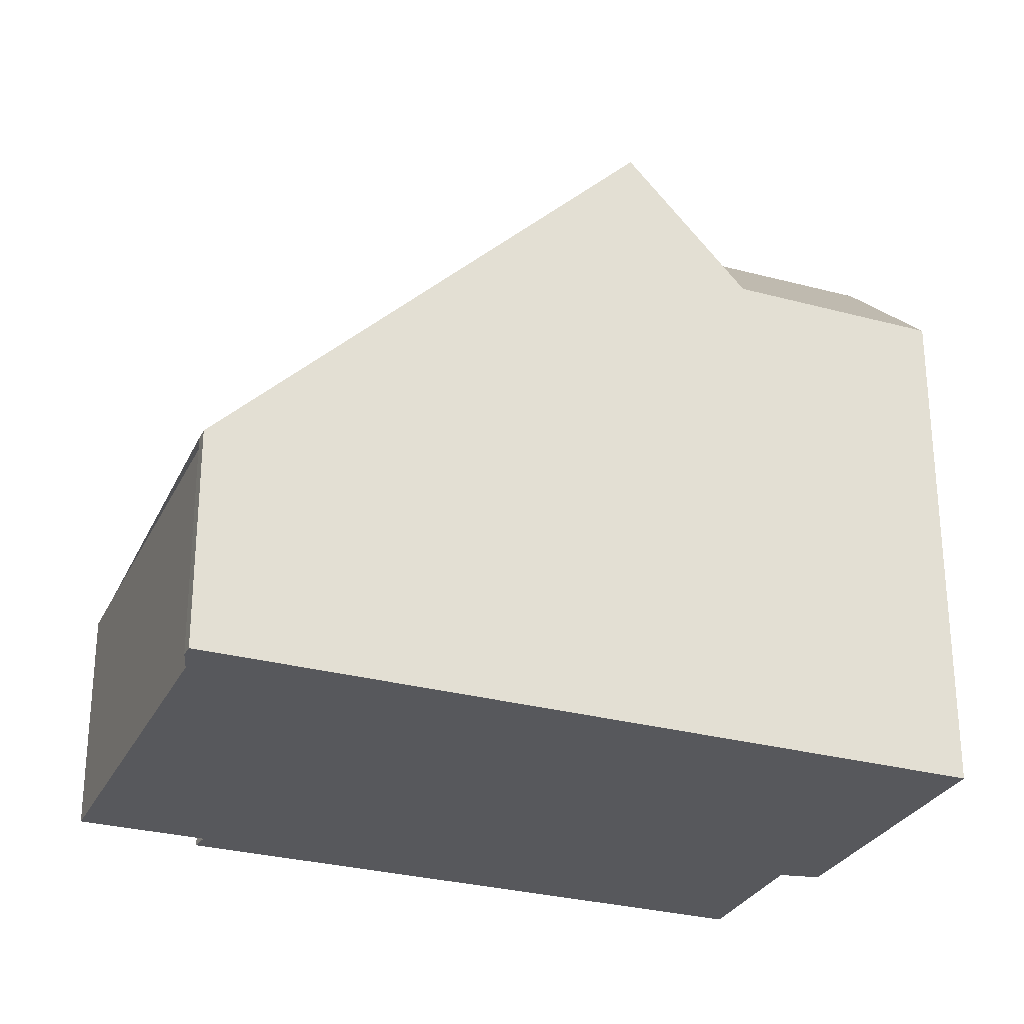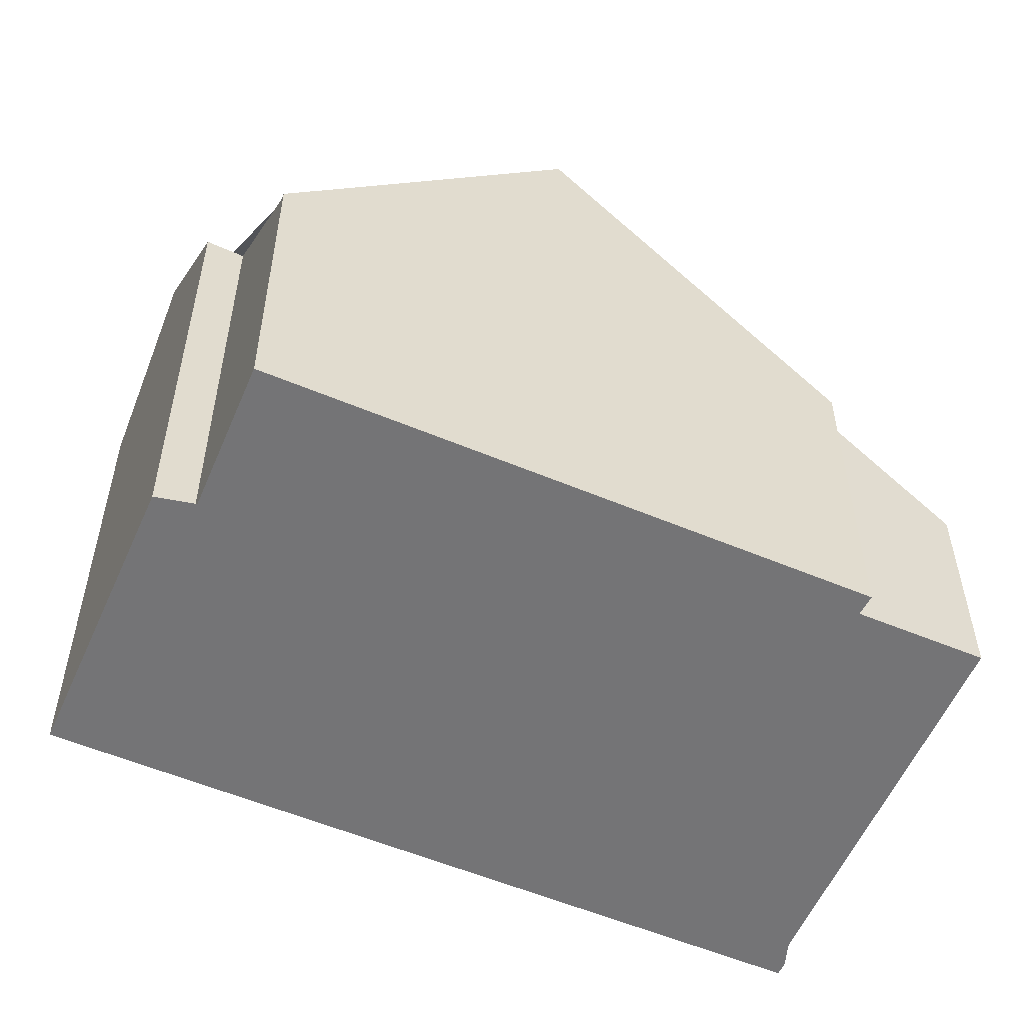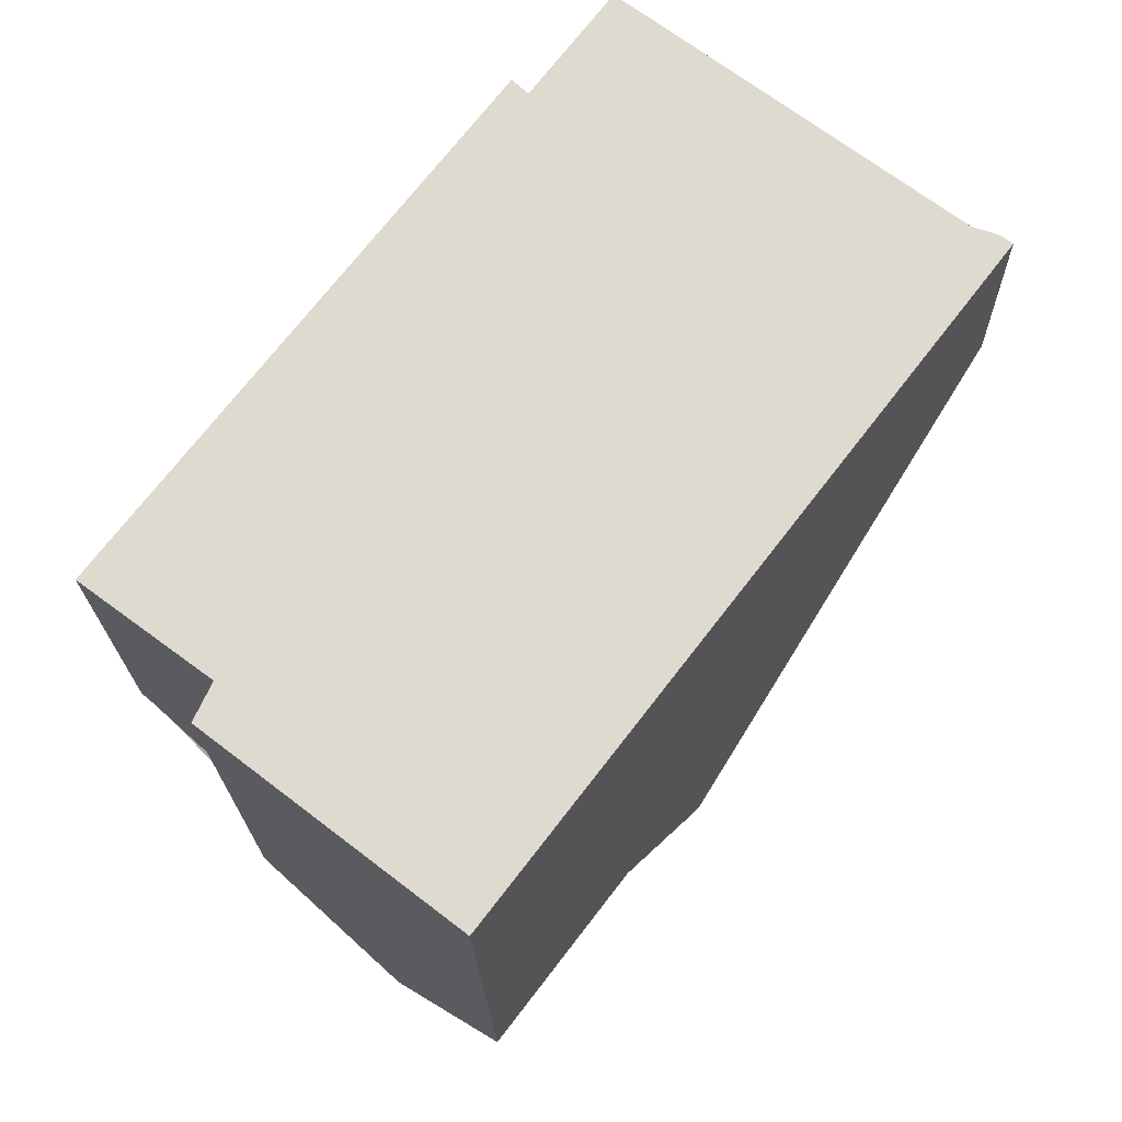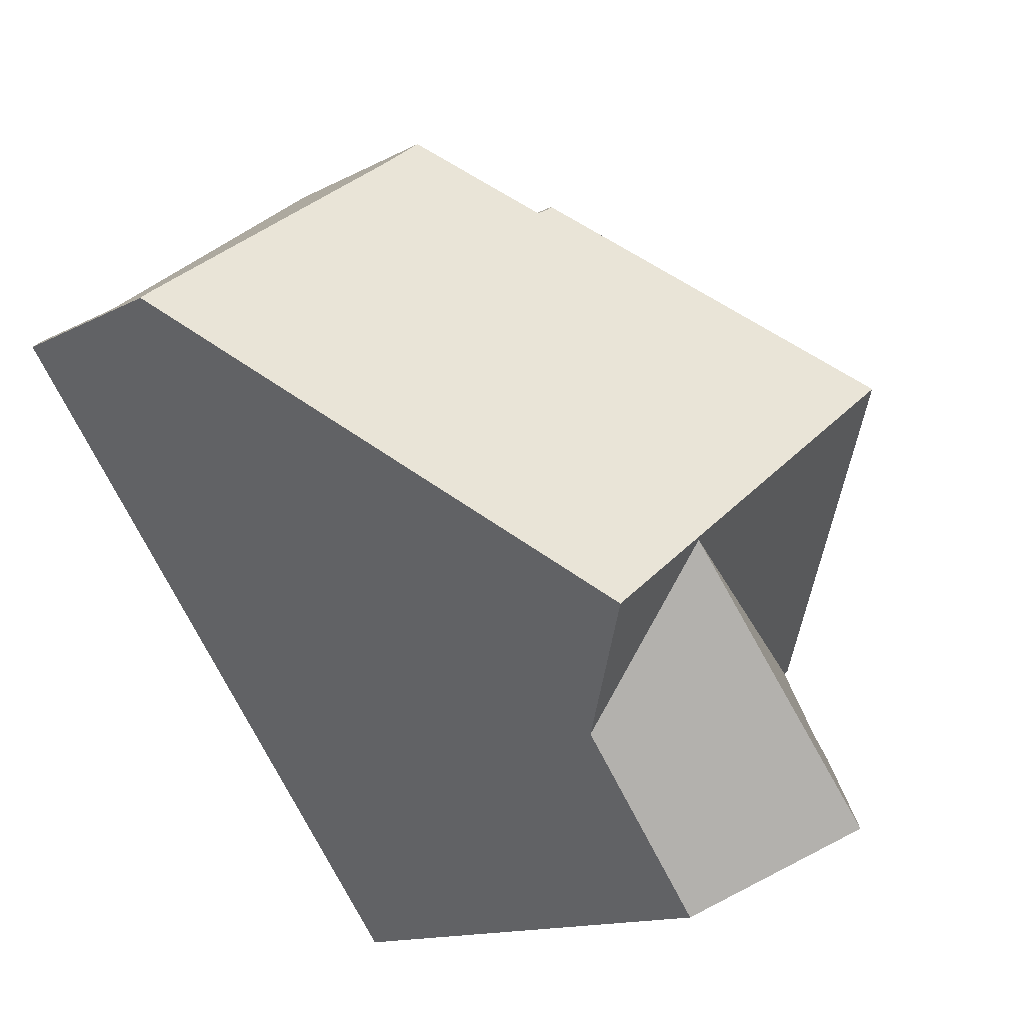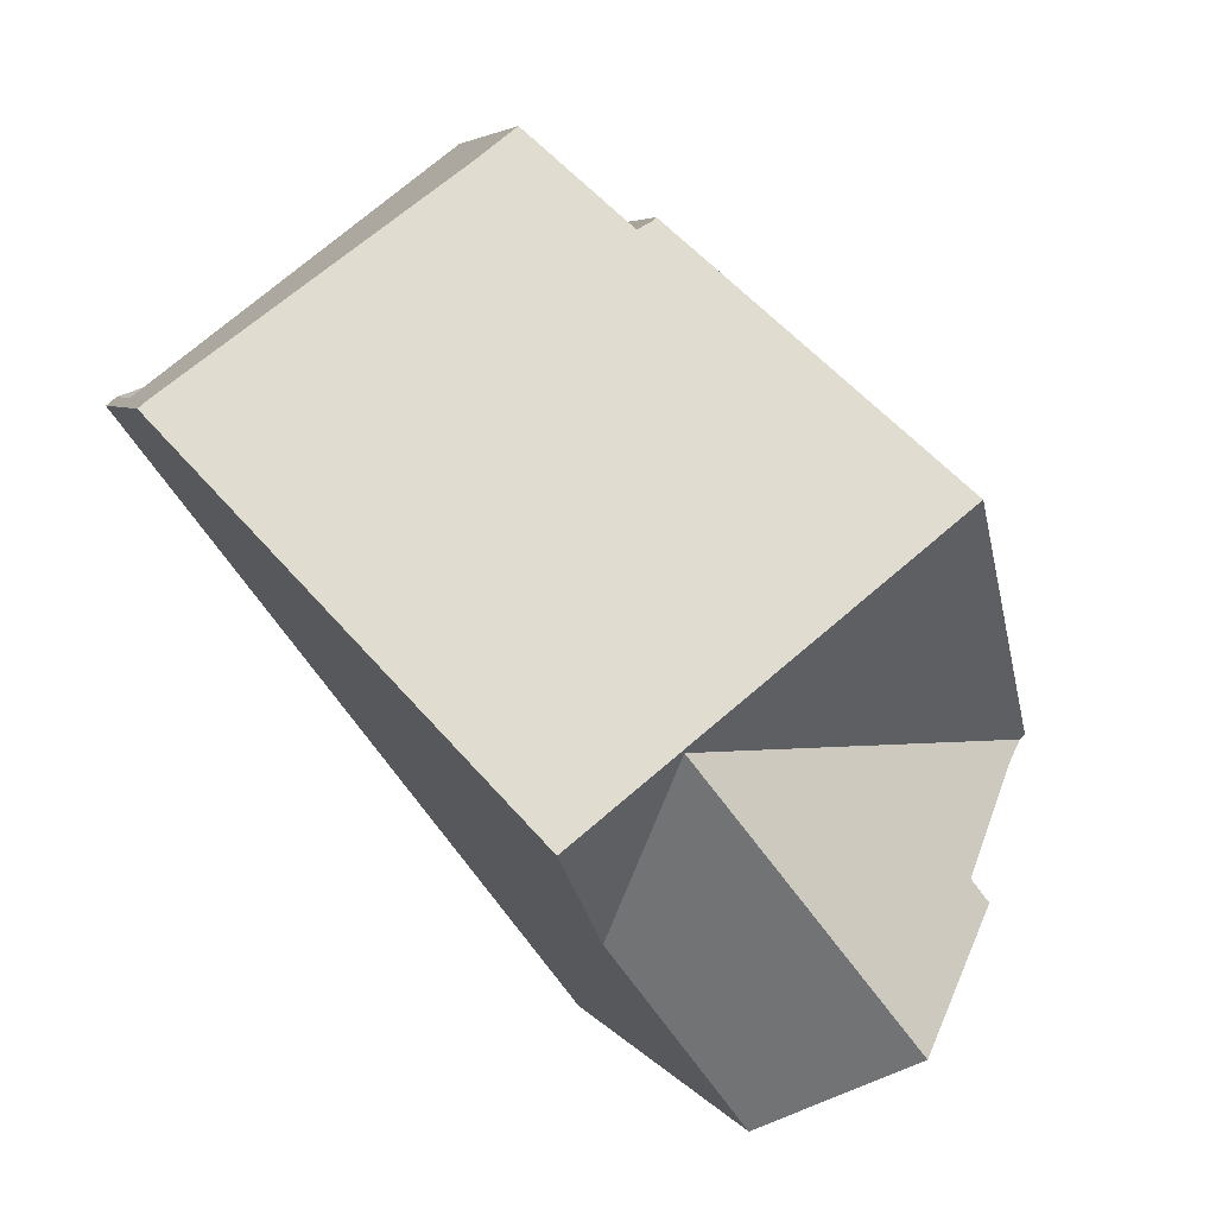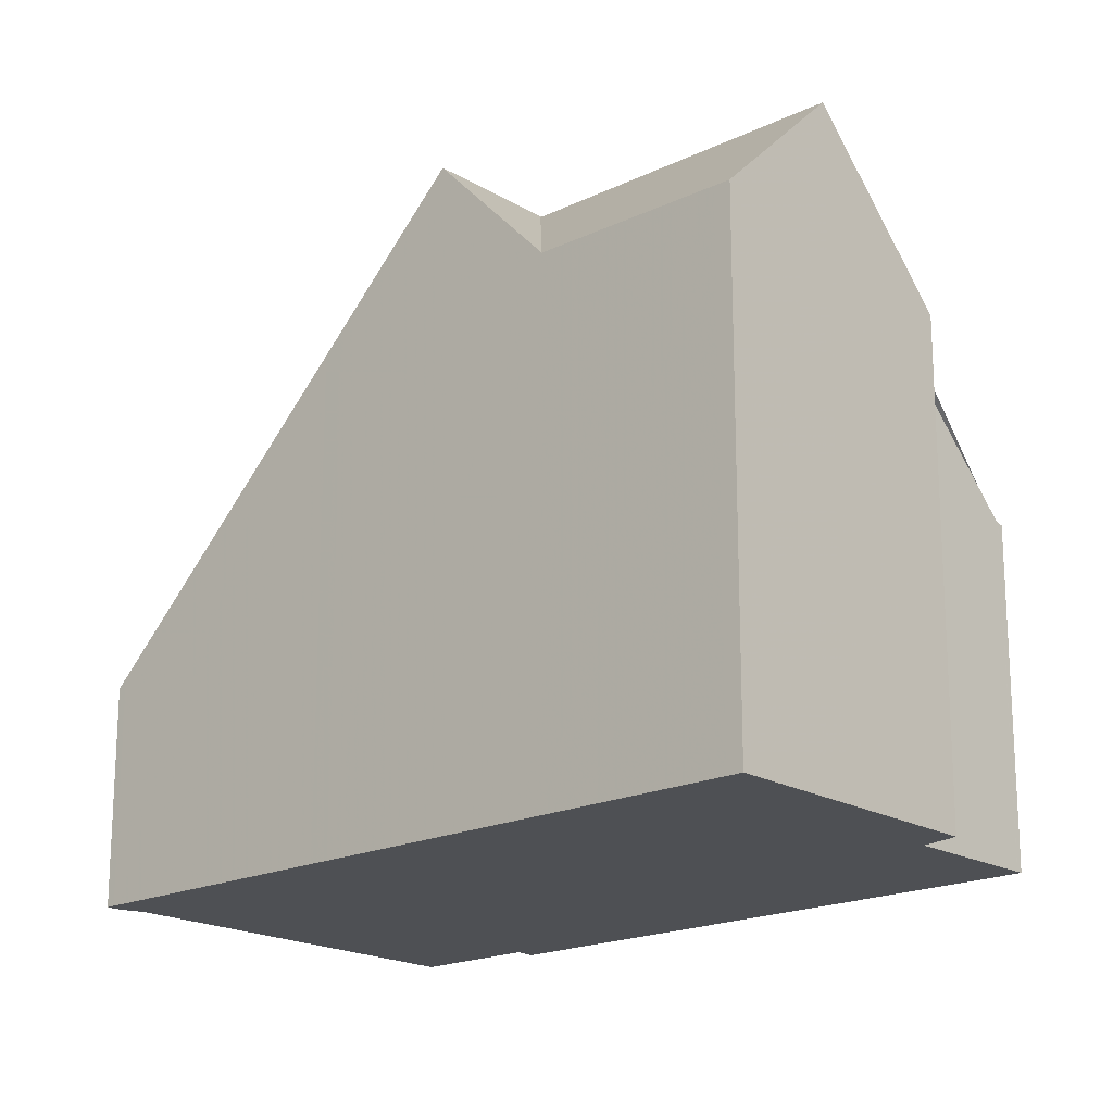
<metadata>
{"format":"obj","ext":"obj","renderer":"f3d","projection":"perspective","resolution":1024,"background":"white","views":[{"elev":-28.6,"azim":-74.7,"up":"+Z"},{"elev":-56.3,"azim":103.9,"up":"+Z"},{"elev":-19.6,"azim":-178.8,"up":"+Y"},{"elev":-13.5,"azim":-40.2,"up":"+Y"},{"elev":4.7,"azim":-17.0,"up":"+Y"},{"elev":-19.0,"azim":-10.6,"up":"+Z"}]}
</metadata>
<code>
v -1098 -588.4 2.457
v -1097 -589.6 3.829
v -1097 -589.4 3.807
v -1102 -591.3 2.42
v -1102 -591.2 2.415
v -1102 -591.2 2.504
v -1093 -594.7 3.711
v -1095 -595.8 5.395
v -1094 -596.1 5.405
v -1097 -598.1 5.698
v -1095 -592.1 7.065
v -1099 -595.1 7.106
v -1098 -594.3 7.094
v -1098 -589.4 3.61
v -1098 -594.2 7.093
v -1098 -594.2 7.053
v -1100 -594 5.694
v -1095 -592.1 7.065
v -1097 -589.5 3.813
v -1099 -595.1 7.106
v -1095 -592.1 7.065
v -1093 -594.7 3.713
v -1098 -596.2 5.696
v -1093 -594.7 3.713
v -1098 -594.3 7.094
v -1098 -594.3 7.054
v -1096 -597.2 7.126
v -1098 -594.3 7.054
v -1098 -594.2 7.093
v -1096 -597.2 7.126
v -1098 -594.3 7.054
v -1098 -596.2 5.696
v -1093 -594.7 3.713
v -1095 -592.1 7.065
v -1100 -594 5.695
v -1099 -595.1 7.105
v -1101 -593.2 4.825
v -1098 -596.2 5.701
v -1097 -598.1 5.707
v -1098 -596.2 5.701
v -1099 -595.1 7.105
v -1102 -591.4 2.516
v -1098 -588.4 2.467
v -1096 -590.7 5.394
v -1098 -591.9 5.426
v -1100 -593.8 5.475
v -1100 -593.8 5.475
v -1096 -590.7 5.393
v -1093 -594.9 4.043
v -1094 -594.7 4.031
v -1095 -592.3 7.068
v -1098 -589.6 3.763
v -1097 -590.9 5.399
v -1094 -594.7 4.031
v -1095 -592.3 7.068
v -1098 -588.5 2.469
v -1098 -588.5 2.458
v -1096 -597 7.123
v -1094 -595.9 5.401
v -1097 -597.9 5.706
v -1097 -597.9 5.698
v -1096 -597 7.123
v -1098 -588.4 2.467
v -1098 -588.4 2.457
v -1098 -588.4 -4.441e-16
v -1098 -588.4 0
v -1097 -589.5 3.813
v -1097 -589.6 3.829
v -1097 -589.6 -4.441e-16
v -1097 -589.5 0
v -1096 -590.7 5.393
v -1097 -589.4 3.807
v -1097 -589.4 -4.441e-16
v -1096 -590.7 8.882e-16
v -1102 -591.2 2.415
v -1102 -591.3 2.42
v -1102 -591.3 0
v -1102 -591.2 0
v -1102 -591.2 2.504
v -1102 -591.2 2.415
v -1102 -591.2 0
v -1102 -591.2 0
v -1098 -588.5 2.458
v -1102 -591.2 2.504
v -1102 -591.2 0
v -1098 -588.5 0
v -1093 -594.7 3.713
v -1093 -594.7 3.711
v -1093 -594.7 0
v -1093 -594.7 4.441e-16
v -1094 -595.9 5.401
v -1095 -595.8 5.395
v -1095 -595.8 0
v -1094 -595.9 0
v -1096 -597.2 7.126
v -1094 -596.1 5.405
v -1094 -596.1 0
v -1096 -597.2 0
v -1097 -597.9 5.698
v -1097 -598.1 5.698
v -1097 -598.1 0
v -1097 -597.9 0
v -1100 -594 5.694
v -1099 -595.1 7.106
v -1099 -595.1 8.882e-16
v -1100 -594 0
v -1097 -589.6 3.829
v -1098 -589.4 3.61
v -1098 -589.4 4.441e-16
v -1097 -589.6 -4.441e-16
v -1100 -593.8 5.475
v -1100 -594 5.694
v -1100 -594 0
v -1100 -593.8 -8.882e-16
v -1097 -589.4 3.807
v -1097 -589.5 3.813
v -1097 -589.5 0
v -1097 -589.4 -4.441e-16
v -1093 -594.7 3.711
v -1095 -592.1 7.065
v -1095 -592.1 8.882e-16
v -1093 -594.7 0
v -1093 -594.9 4.043
v -1093 -594.7 3.713
v -1093 -594.7 0
v -1093 -594.9 8.882e-16
v -1097 -598.1 5.707
v -1096 -597.2 7.126
v -1096 -597.2 0
v -1097 -598.1 0
v -1099 -595.1 7.106
v -1098 -596.2 5.696
v -1098 -596.2 0
v -1099 -595.1 8.882e-16
v -1093 -594.7 3.713
v -1093 -594.7 3.713
v -1093 -594.7 4.441e-16
v -1093 -594.7 0
v -1102 -591.4 2.516
v -1101 -593.2 4.825
v -1101 -593.2 0
v -1102 -591.4 0
v -1097 -598.1 5.698
v -1097 -598.1 5.707
v -1097 -598.1 0
v -1097 -598.1 0
v -1102 -591.3 2.42
v -1102 -591.4 2.516
v -1102 -591.4 0
v -1102 -591.3 0
v -1098 -589.4 3.61
v -1098 -588.4 2.467
v -1098 -588.4 0
v -1098 -589.4 4.441e-16
v -1101 -593.2 4.825
v -1100 -593.8 5.475
v -1100 -593.8 -8.882e-16
v -1101 -593.2 0
v -1095 -592.1 7.065
v -1096 -590.7 5.393
v -1096 -590.7 8.882e-16
v -1095 -592.1 8.882e-16
v -1095 -595.8 5.395
v -1093 -594.9 4.043
v -1093 -594.9 8.882e-16
v -1095 -595.8 0
v -1098 -588.4 2.457
v -1098 -588.5 2.458
v -1098 -588.5 0
v -1098 -588.4 -4.441e-16
v -1094 -596.1 5.405
v -1094 -595.9 5.401
v -1094 -595.9 0
v -1094 -596.1 0
v -1098 -596.2 5.696
v -1097 -597.9 5.698
v -1097 -597.9 0
v -1098 -596.2 0
v -1098 -588.4 0
v -1097 -589.6 0
v -1097 -589.4 0
v -1093 -594.7 0
v -1095 -595.8 0
v -1094 -596.1 0
v -1097 -598.1 0
v -1102 -591.3 0
v -1102 -591.2 0
v -1102 -591.2 0
f 36 12 17 35
f 34 21 7 33
f 50 22 49
f 15 13 16
f 53 45 52
f 47 37 46
f 44 19 3 48
f 61 23 38 60
f 28 25 29
f 41 25 28 40
f 55 34 33 24 54
f 35 16 13 36
f 52 45 46 37 42 56
f 60 38 26 62
f 40 32 20 41
f 56 42 4 5 6 57
f 51 15 16 45 53
f 46 35 17 47
f 48 11 18 44
f 45 16 35 46
f 59 9 30 58
f 52 14 2 19 44 53
f 54 28 29 55
f 56 43 14 52
f 57 1 43 56
f 53 44 18 51
f 58 31 50 49 8 59
f 60 39 10 61
f 62 27 39 60
f 64 65 66 63
f 68 69 70 67
f 72 73 74 71
f 76 77 78 75
f 80 81 82 79
f 84 85 86 83
f 88 89 90 87
f 92 93 94 91
f 96 97 98 95
f 100 101 102 99
f 104 105 106 103
f 108 109 110 107
f 112 113 114 111
f 116 117 118 115
f 120 121 122 119
f 124 125 126 123
f 128 129 130 127
f 132 133 134 131
f 136 137 138 135
f 140 141 142 139
f 144 145 146 143
f 148 149 150 147
f 152 153 154 151
f 156 157 158 155
f 160 161 162 159
f 164 165 166 163
f 168 169 170 167
f 172 173 174 171
f 176 177 178 175
f 180 181 182 183 184 185 186 187 188 179

</code>
